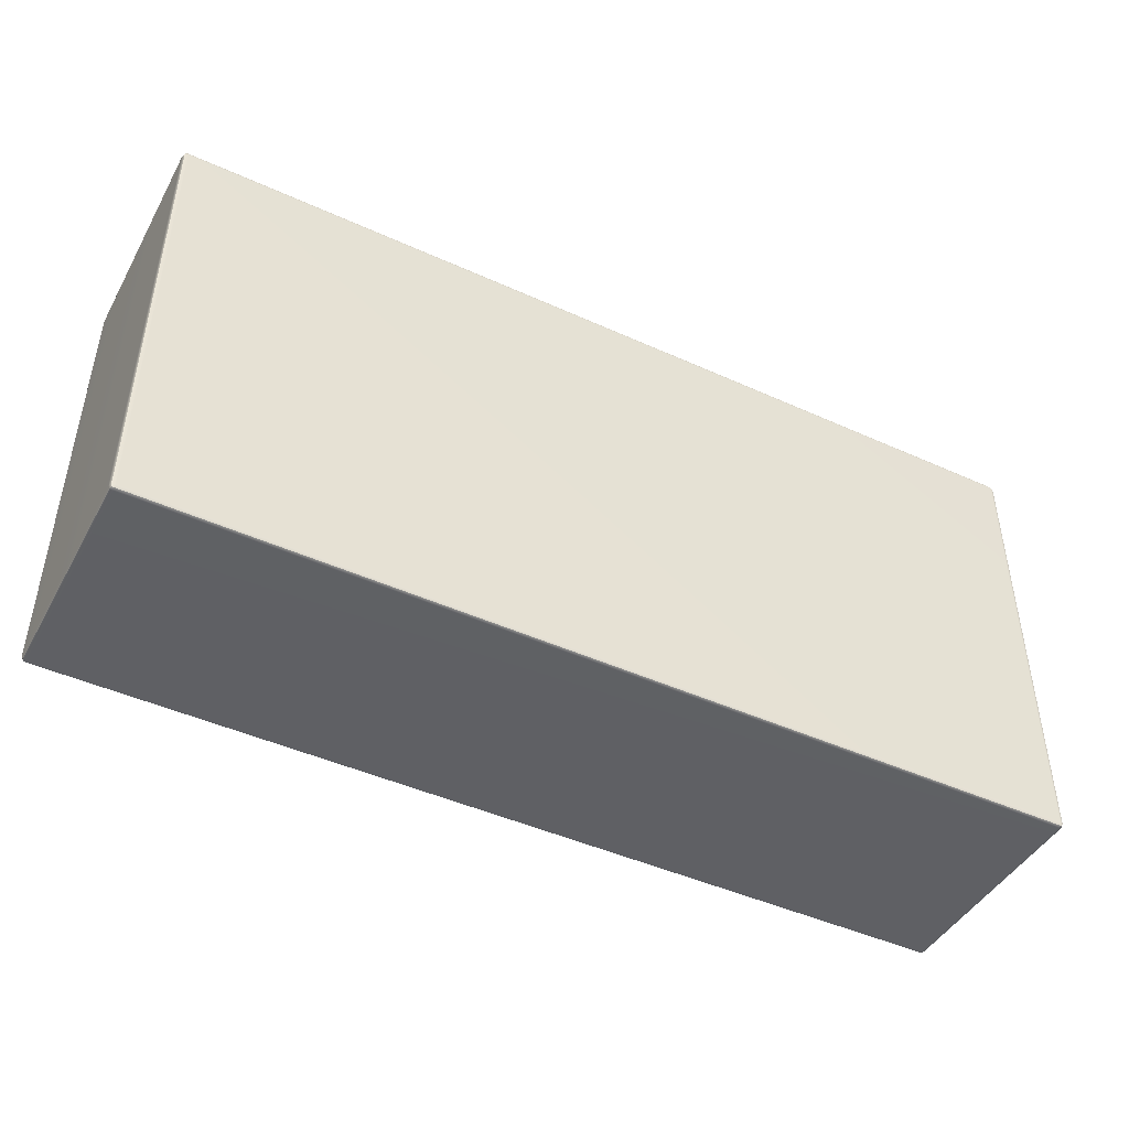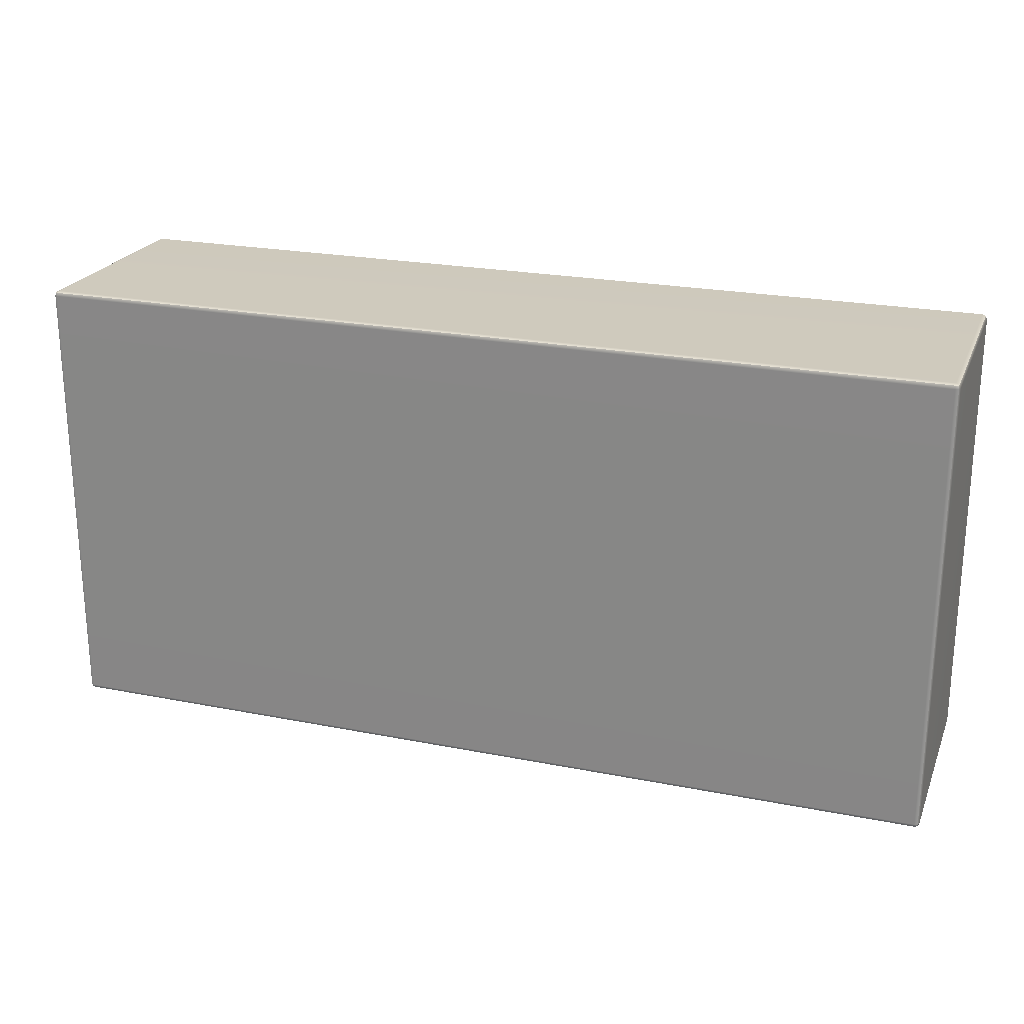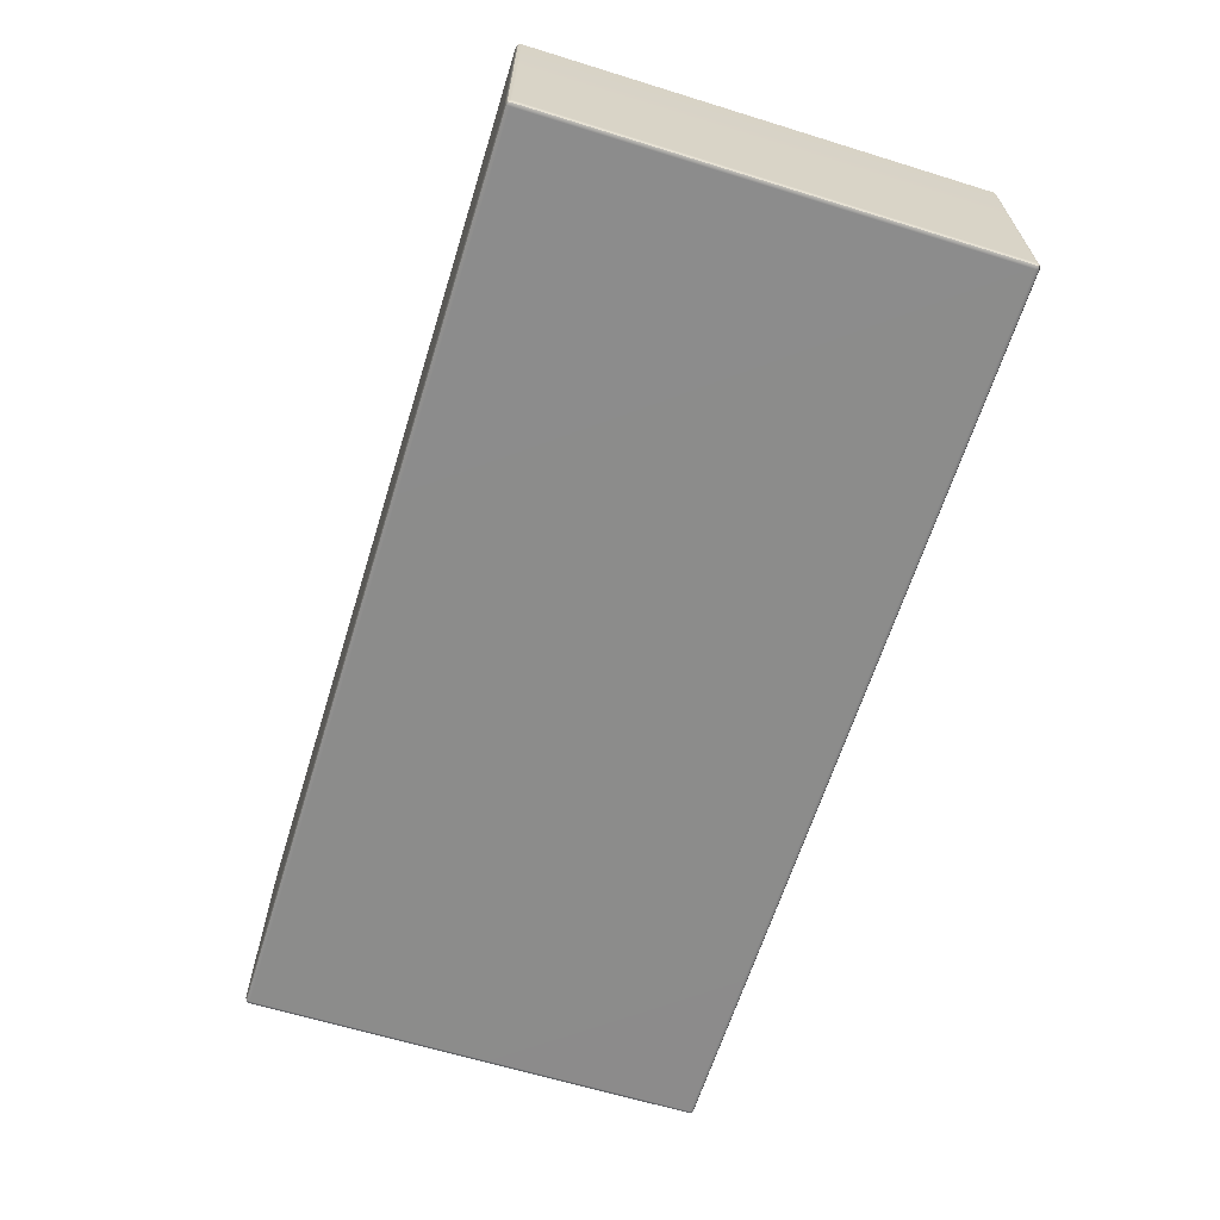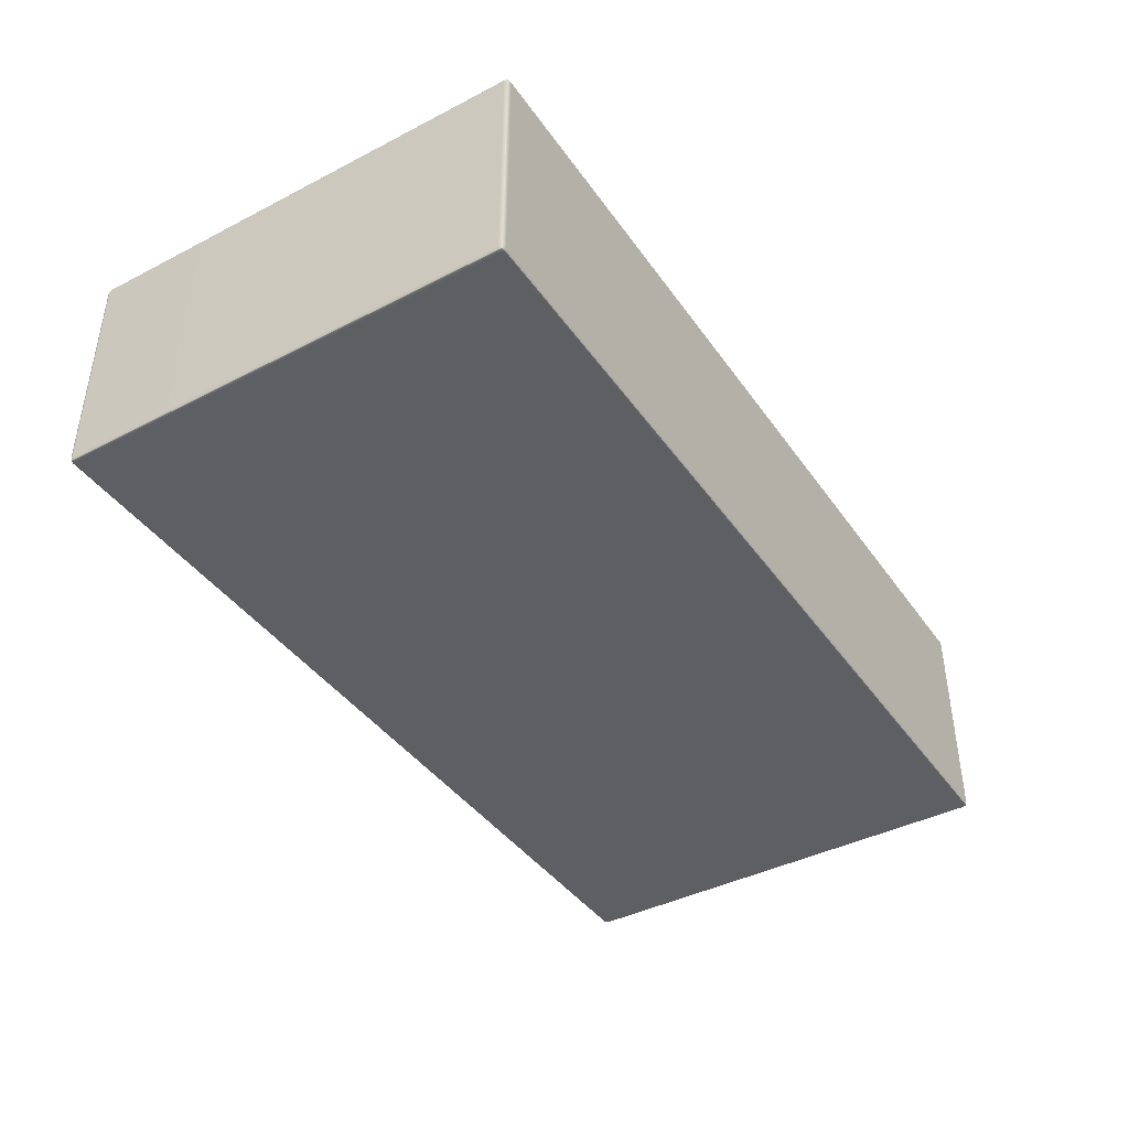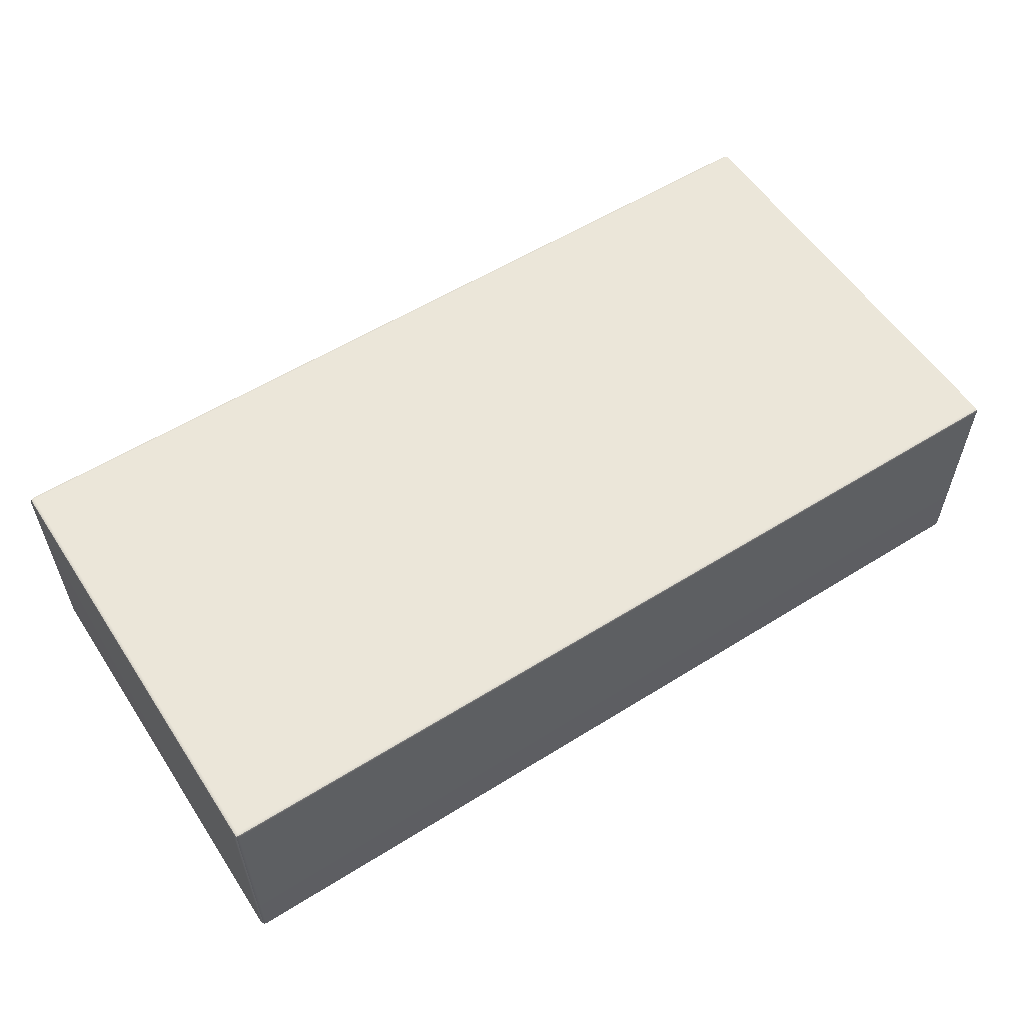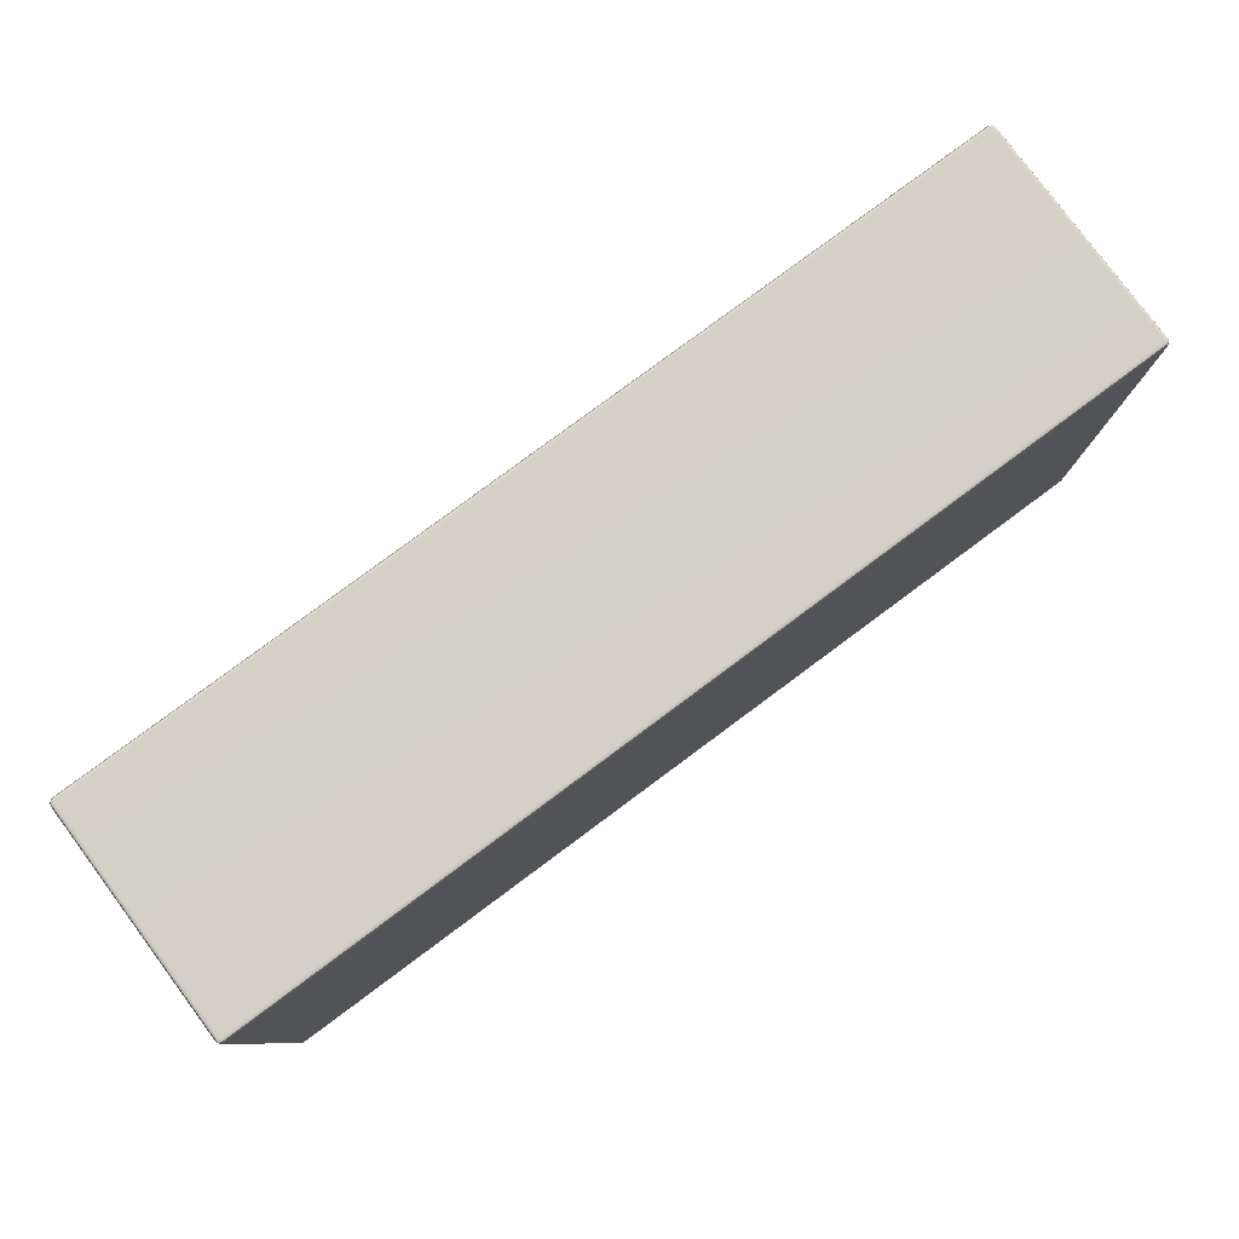
<metadata>
{"format":"obj","ext":"obj","renderer":"f3d","projection":"perspective","resolution":1024,"background":"white","views":[{"elev":-45.1,"azim":152.3,"up":"+Z"},{"elev":22.8,"azim":18.7,"up":"+Z"},{"elev":-64.1,"azim":-107.3,"up":"+Y"},{"elev":-41.3,"azim":122.0,"up":"+Y"},{"elev":56.5,"azim":-33.1,"up":"+Y"},{"elev":79.8,"azim":-36.6,"up":"+Z"}]}
</metadata>
<code>
g default
v -199.4 -49.41 98
v -198 -50 98
v -198 -49.41 99.41
v -198 -48 100
v -199.4 -48 99.41
v -200 -48 98
v 199.4 -49.41 98
v 200 -48 98
v 199.4 -48 99.41
v 198 -48 100
v 198 -49.41 99.41
v 198 -50 98
v -199.4 49.41 98
v -200 48 98
v -199.4 48 99.41
v -198 48 100
v -198 49.41 99.41
v -198 50 98
v 199.4 49.41 98
v 198 50 98
v 198 49.41 99.41
v 198 48 100
v 199.4 48 99.41
v 200 48 98
v -199.4 48 -99.41
v -200 48 -98
v -199.4 49.41 -98
v -198 50 -98
v -198 49.41 -99.41
v -198 48 -100
v 199.4 48 -99.41
v 198 48 -100
v 198 49.41 -99.41
v 198 50 -98
v 199.4 49.41 -98
v 200 48 -98
v -199.4 -49.41 -98
v -200 -48 -98
v -199.4 -48 -99.41
v -198 -48 -100
v -198 -49.41 -99.41
v -198 -50 -98
v 199.4 -49.41 -98
v 198 -50 -98
v 198 -49.41 -99.41
v 198 -48 -100
v 199.4 -48 -99.41
v 200 -48 -98
v -199.2 -49.15 99.15
v 199.2 -49.15 99.15
v -199.2 49.15 99.15
v 199.2 49.15 99.15
v -199.2 49.15 -99.15
v 199.2 49.15 -99.15
v -199.2 -49.15 -99.15
v 199.2 -49.15 -99.15
g pCube1
f 2 1 37 42
f 1 6 38 37
f 4 3 11 10
f 3 2 12 11
f 6 5 15 14
f 5 4 16 15
f 8 7 43 48
f 7 12 44 43
f 10 9 23 22
f 9 8 24 23
f 14 13 27 26
f 13 18 28 27
f 18 17 21 20
f 17 16 22 21
f 20 19 35 34
f 19 24 36 35
f 26 25 39 38
f 25 30 40 39
f 30 29 33 32
f 29 28 34 33
f 32 31 47 46
f 31 36 48 47
f 42 41 45 44
f 41 40 46 45
f 4 10 22 16
f 18 20 34 28
f 30 32 46 40
f 42 44 12 2
f 8 48 36 24
f 38 6 14 26
f 5 6 1 49
f 1 2 3 49
f 3 4 5 49
f 11 12 7 50
f 7 8 9 50
f 9 10 11 50
f 17 18 13 51
f 13 14 15 51
f 15 16 17 51
f 23 24 19 52
f 19 20 21 52
f 21 22 23 52
f 29 30 25 53
f 25 26 27 53
f 27 28 29 53
f 35 36 31 54
f 31 32 33 54
f 33 34 35 54
f 41 42 37 55
f 37 38 39 55
f 39 40 41 55
f 47 48 43 56
f 43 44 45 56
f 45 46 47 56

</code>
